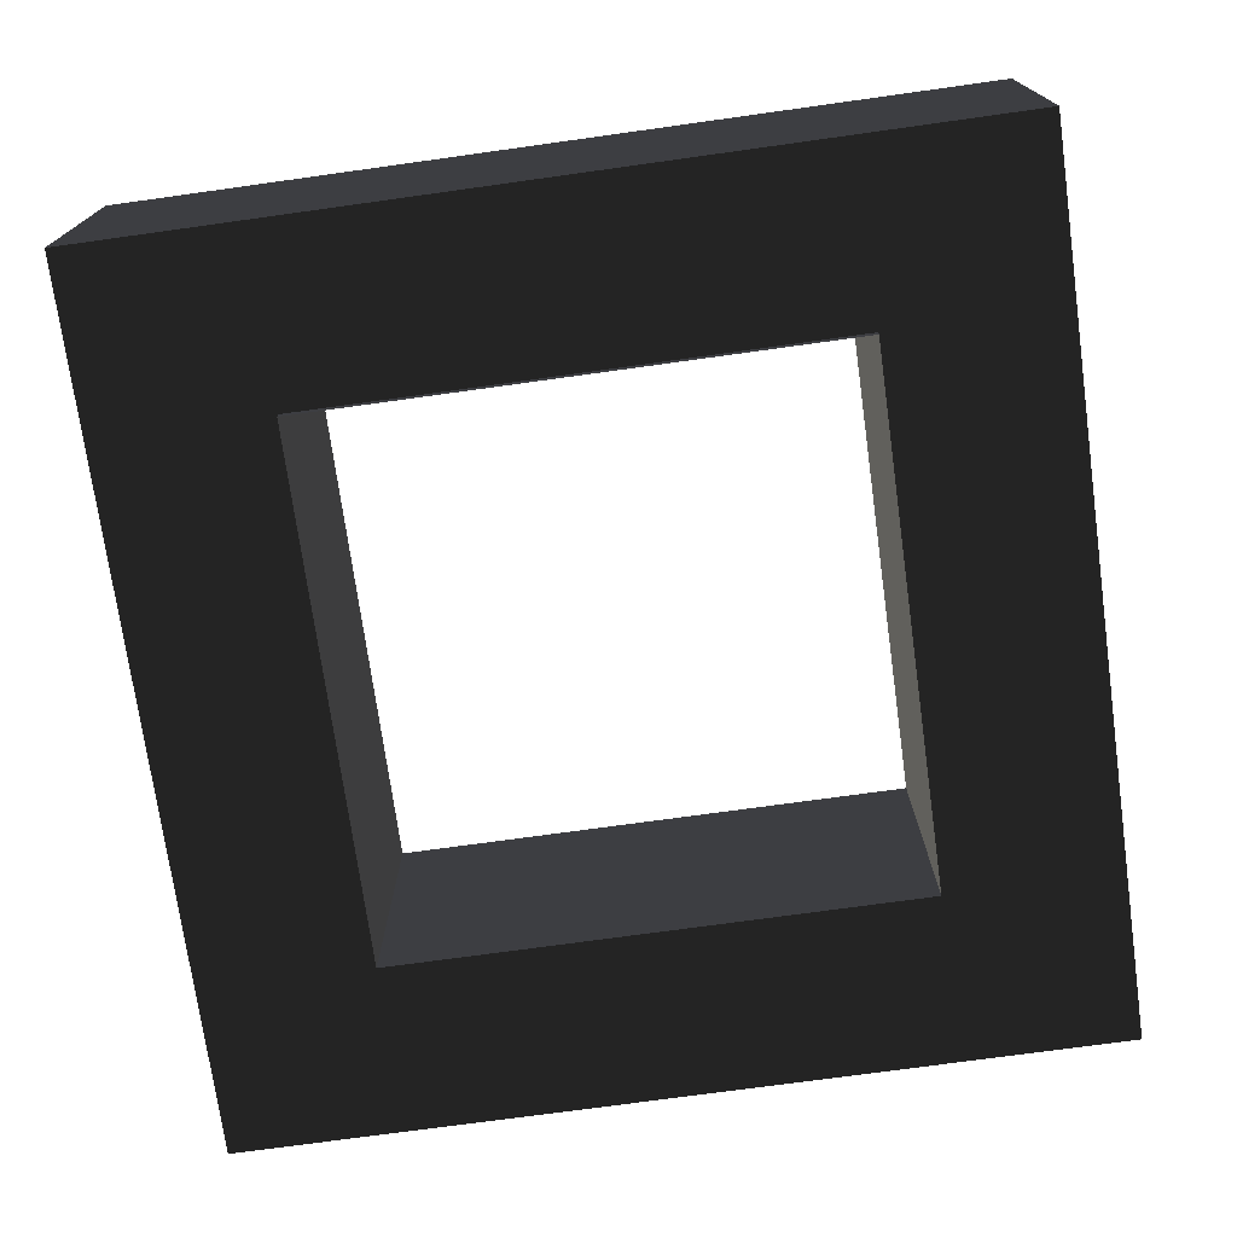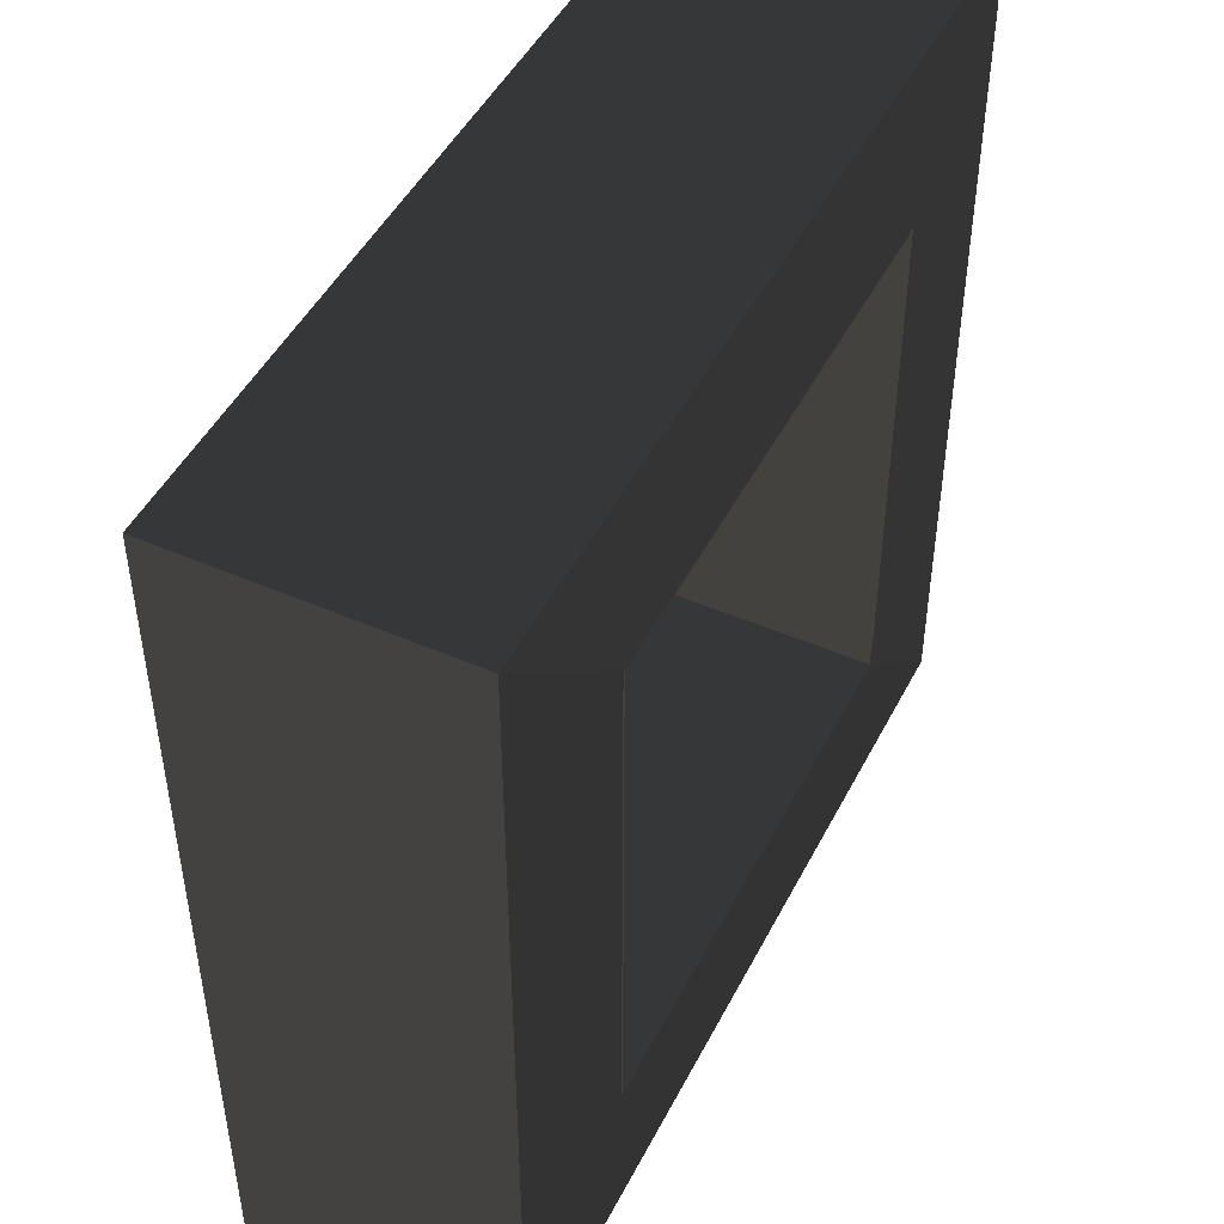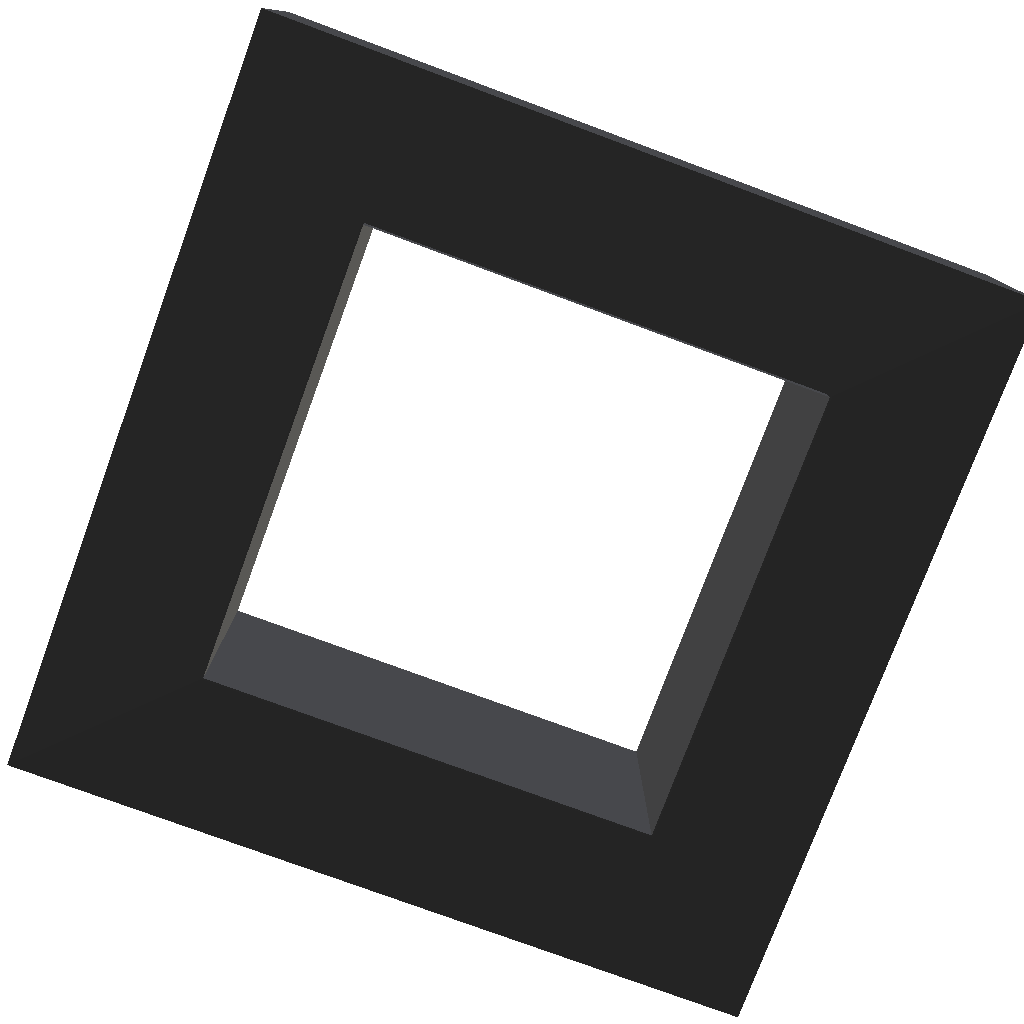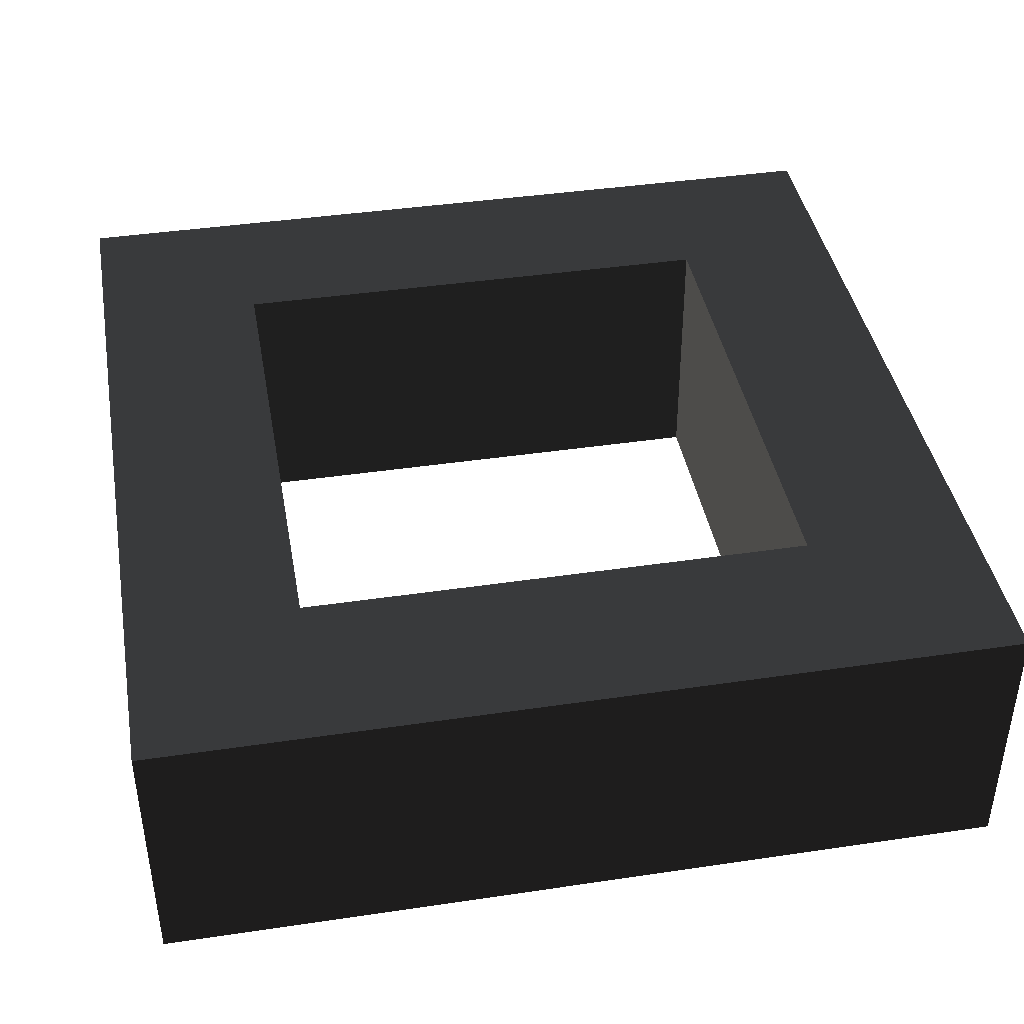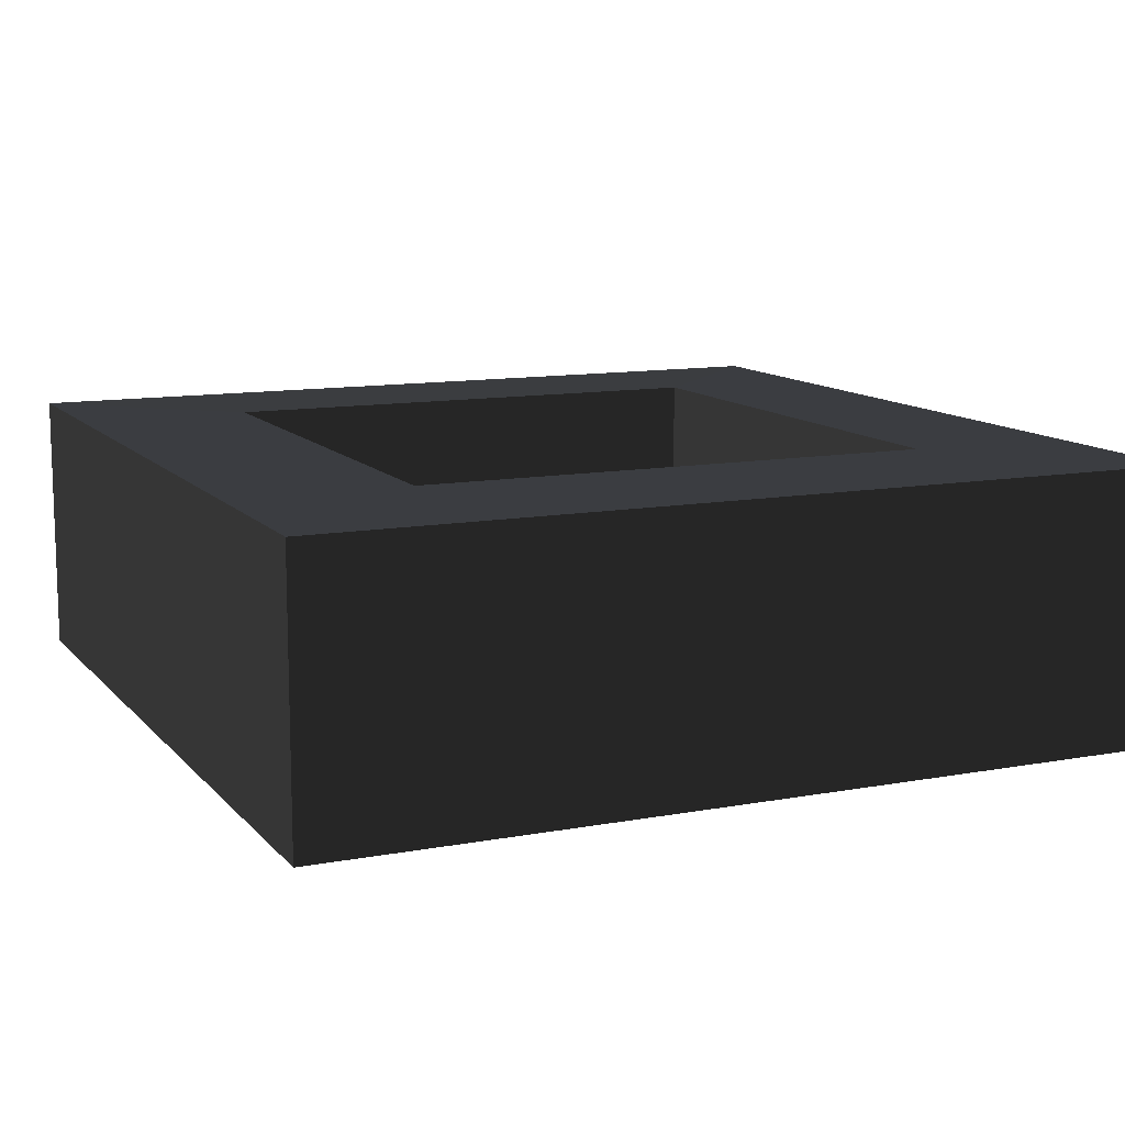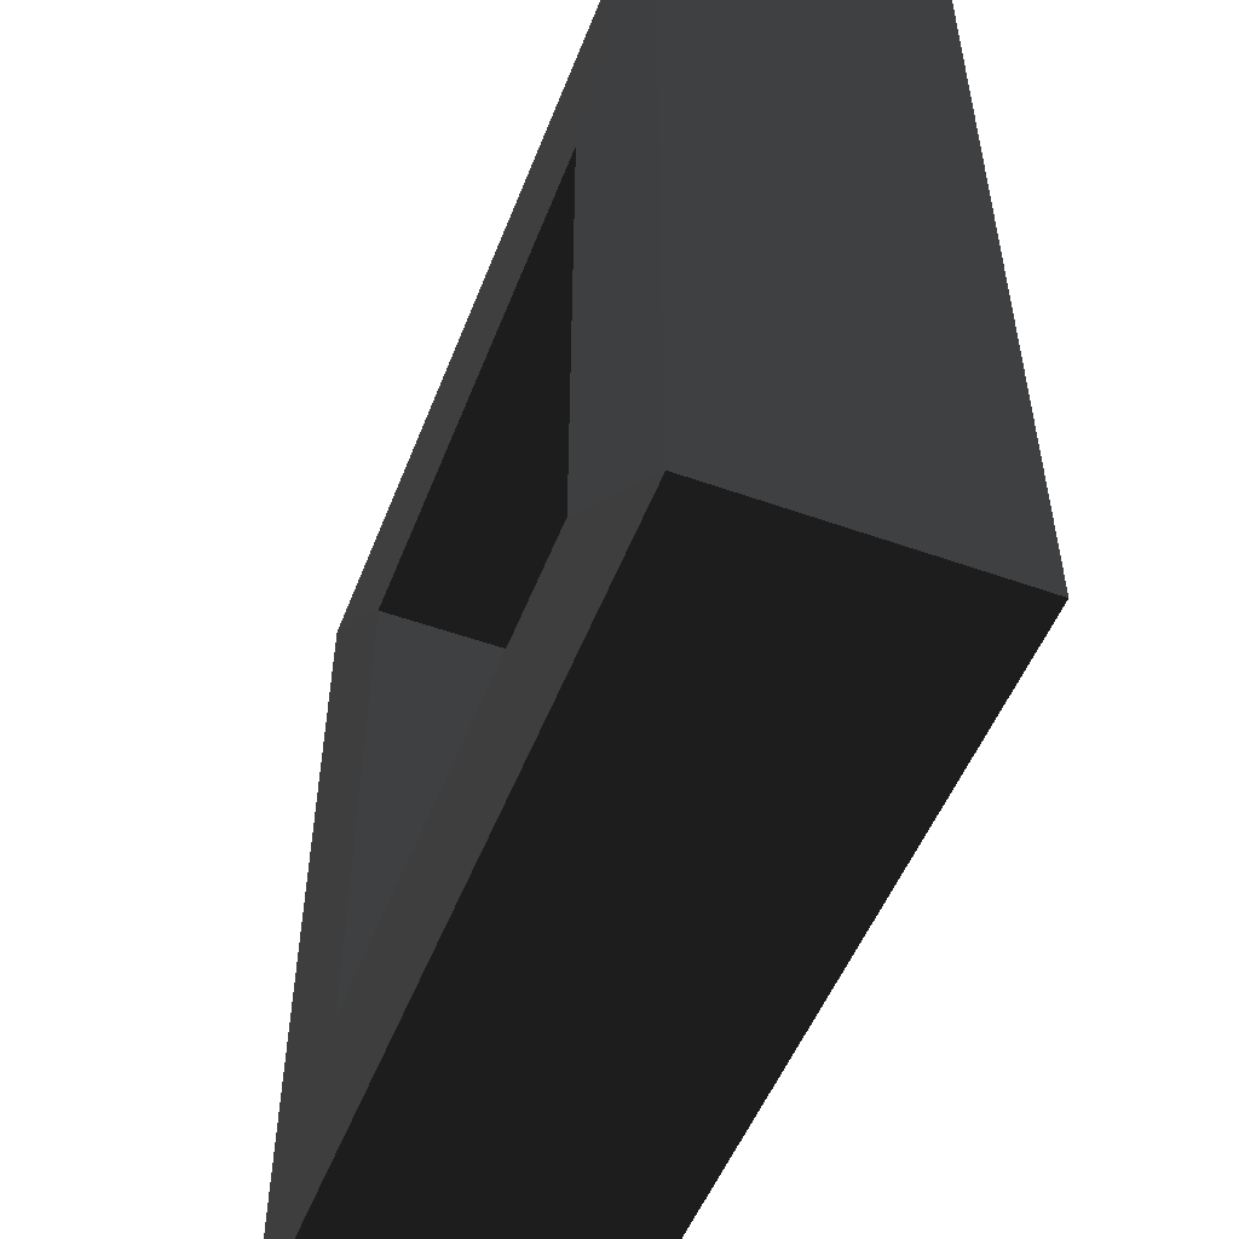
<metadata>
{"format":"obj","ext":"obj","renderer":"f3d","projection":"perspective","resolution":1024,"background":"white","views":[{"elev":-73.4,"azim":97.9,"up":"+Y"},{"elev":47.5,"azim":-63.8,"up":"+Z"},{"elev":-77.6,"azim":159.7,"up":"+Y"},{"elev":41.3,"azim":79.8,"up":"+Y"},{"elev":11.5,"azim":-114.2,"up":"+Y"},{"elev":-52.0,"azim":-111.1,"up":"+Z"}]}
</metadata>
<code>
g TimberFrame-Top
v -0.6 -0.1873 -0.6
v 0.6 -0.1873 -0.6
v -0.6 0.1898 -0.6
v 0.6 0.1898 -0.6
v 0.6 -0.1873 -0.6
v 0.6 -0.1873 0.6
v 0.6 0.1898 -0.6
v 0.6 0.1898 0.6
v 0.6 -0.1873 0.6
v -0.6 -0.1873 0.6
v 0.6 0.1898 0.6
v -0.6 0.1898 0.6
v -0.6 -0.1873 0.6
v -0.6 -0.1873 -0.6
v -0.6 0.1898 0.6
v -0.6 0.1898 -0.6
v -0.6 0.1898 -0.6
v 0.6 0.1898 -0.6
v -0.36 0.1923 -0.36
v 0.36 0.1923 -0.36
v -0.6 0.1898 0.6
v -0.6 0.1898 -0.6
v -0.36 0.1923 0.36
v -0.36 0.1923 -0.36
v 0.6 0.1898 -0.6
v 0.6 0.1898 0.6
v 0.36 0.1923 -0.36
v 0.36 0.1923 0.36
v 0.6 0.1898 0.6
v -0.6 0.1898 0.6
v 0.36 0.1923 0.36
v -0.36 0.1923 0.36
v 0.3632 -0.1923 -0.3632
v -0.36 0.1923 -0.36
v 0.36 0.1923 -0.36
v -0.3632 -0.1923 -0.3632
v -0.3632 -0.1923 -0.3632
v -0.36 0.1923 0.36
v -0.36 0.1923 -0.36
v -0.3632 -0.1923 0.3632
v -0.3632 -0.1923 0.3632
v 0.36 0.1923 0.36
v -0.36 0.1923 0.36
v 0.3632 -0.1923 0.3632
v 0.3632 -0.1923 0.3632
v 0.36 0.1923 -0.36
v 0.36 0.1923 0.36
v 0.3632 -0.1923 -0.3632
v -0.6 -0.1873 0.6
v 0.6 -0.1873 0.6
v -0.366 -0.1923 0.366
v 0.366 -0.1923 0.366
v -0.6 -0.1873 -0.6
v -0.6 -0.1873 0.6
v -0.366 -0.1923 -0.366
v -0.366 -0.1923 0.366
v 0.6 -0.1873 0.6
v 0.6 -0.1873 -0.6
v 0.366 -0.1923 0.366
v 0.366 -0.1923 -0.366
v 0.6 -0.1873 -0.6
v -0.6 -0.1873 -0.6
v 0.366 -0.1923 -0.366
v -0.366 -0.1923 -0.366
f 2 1 3
f 4 2 3
f 6 5 7
f 8 6 7
f 10 9 11
f 12 10 11
f 14 13 15
f 16 14 15
f 18 17 19
f 20 18 19
f 22 21 23
f 24 22 23
f 26 25 27
f 28 26 27
f 30 29 31
f 32 30 31
f 34 33 35
f 36 33 34
f 38 37 39
f 40 37 38
f 42 41 43
f 44 41 42
f 46 45 47
f 48 45 46
f 50 49 51
f 52 50 51
f 54 53 55
f 56 54 55
f 58 57 59
f 60 58 59
f 62 61 63
f 64 62 63

</code>
